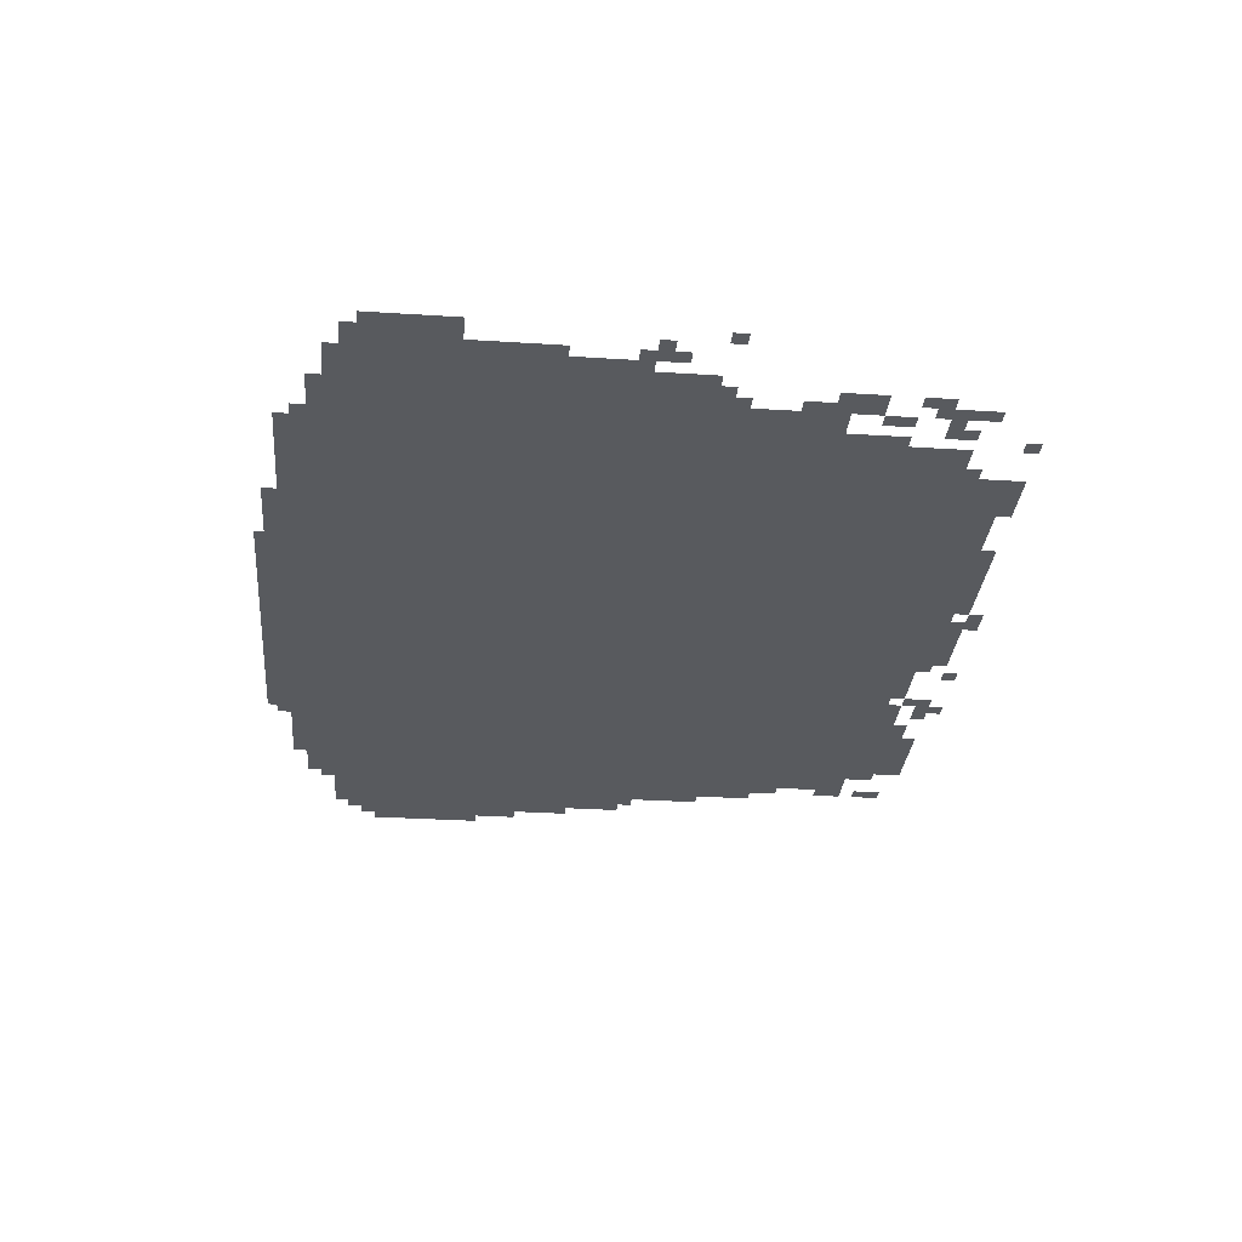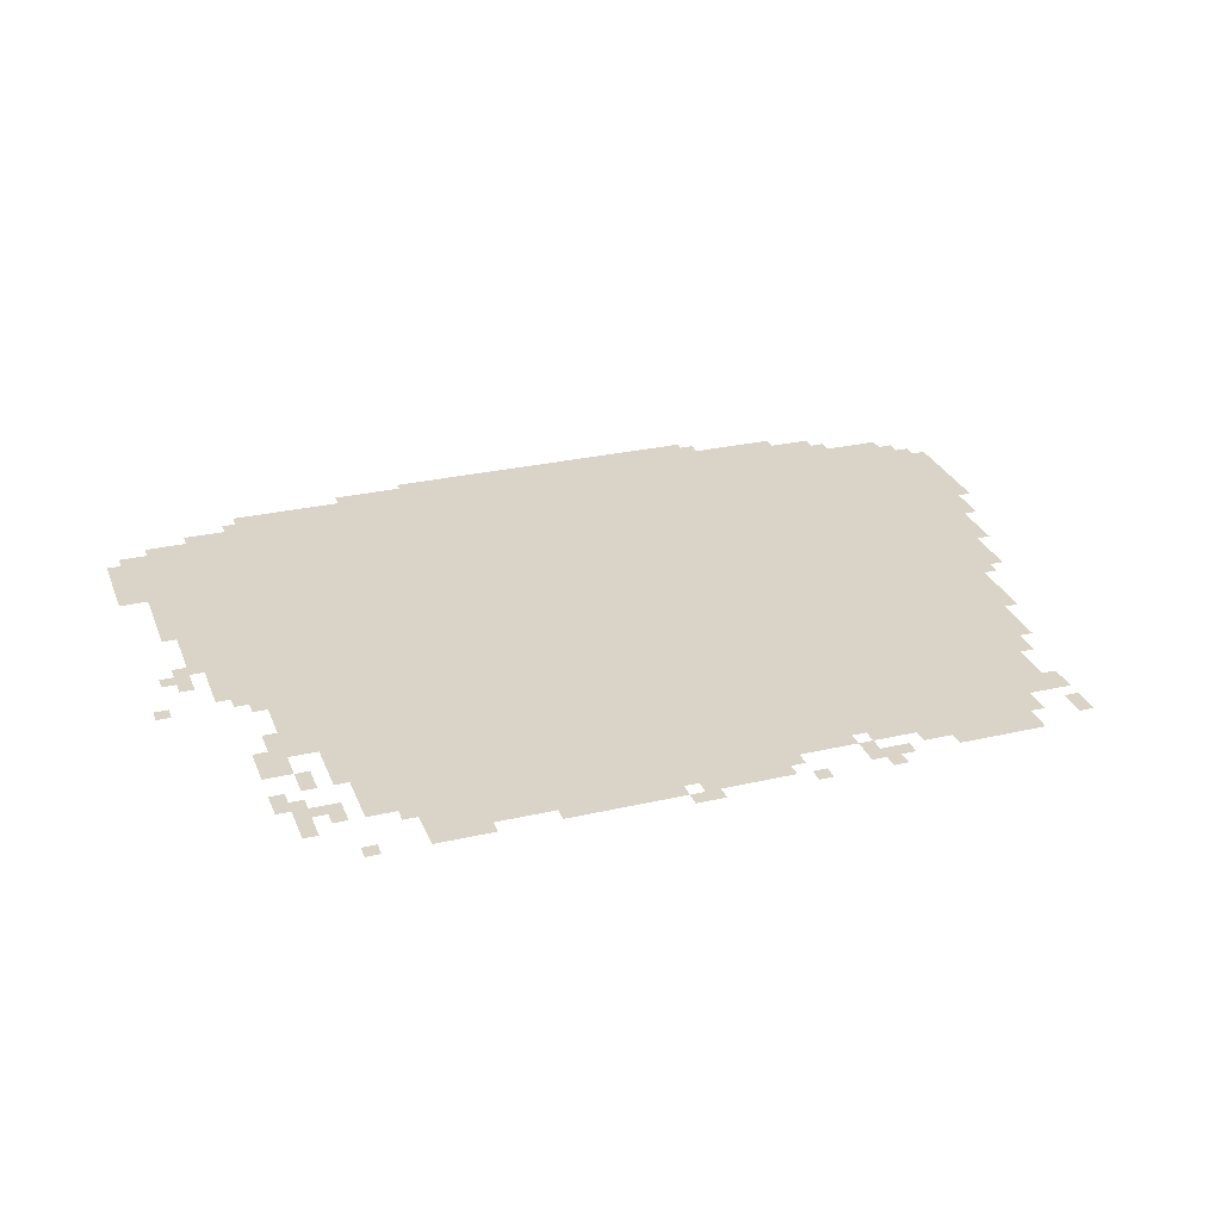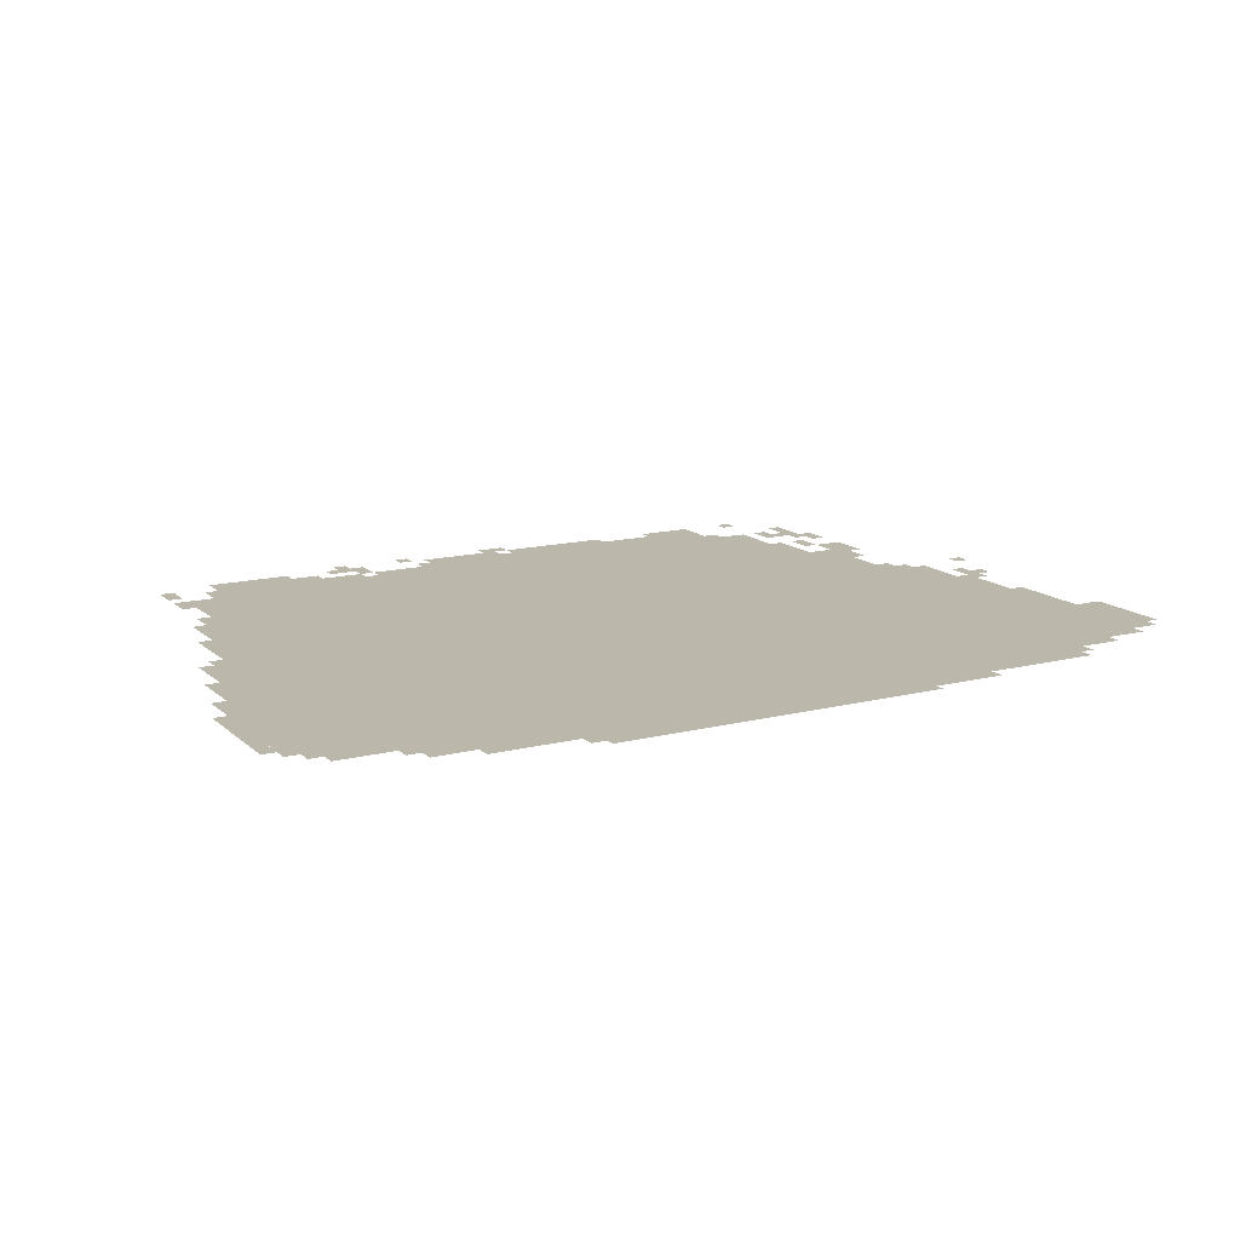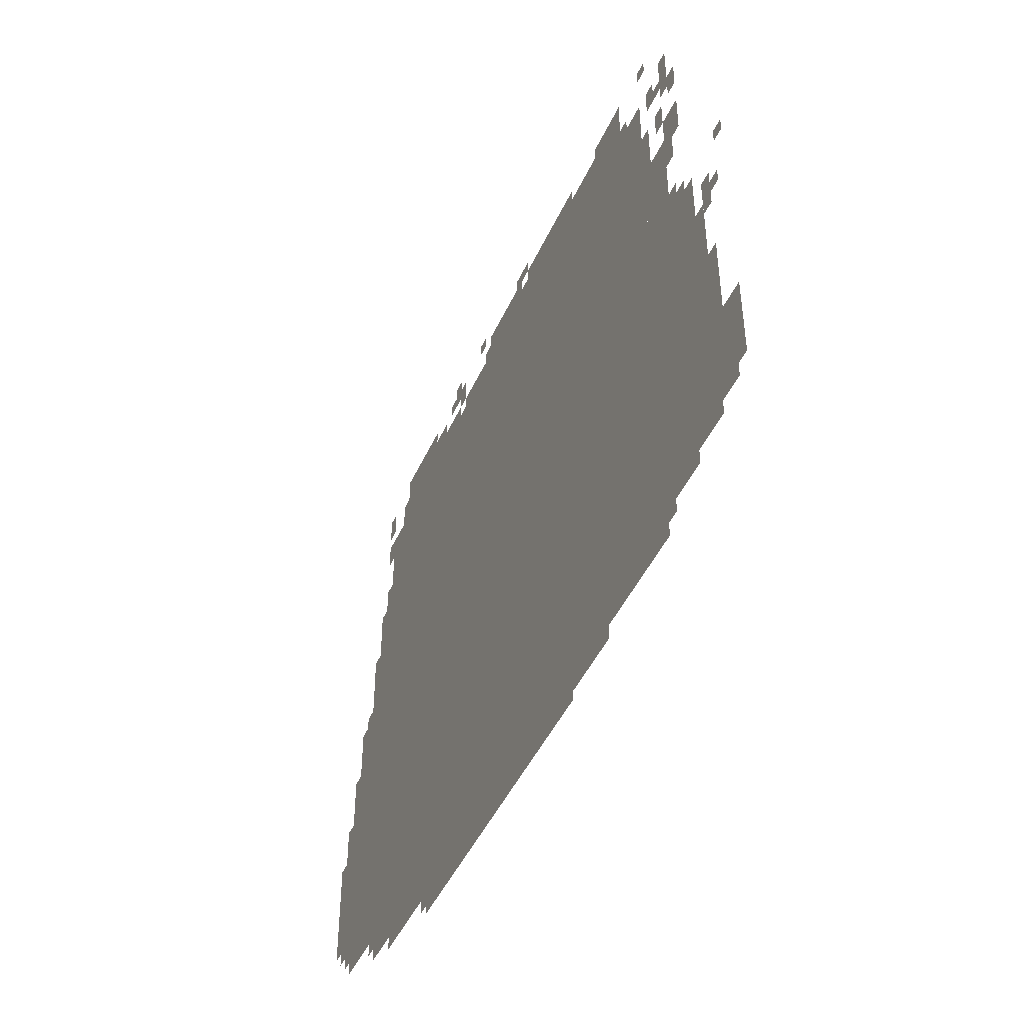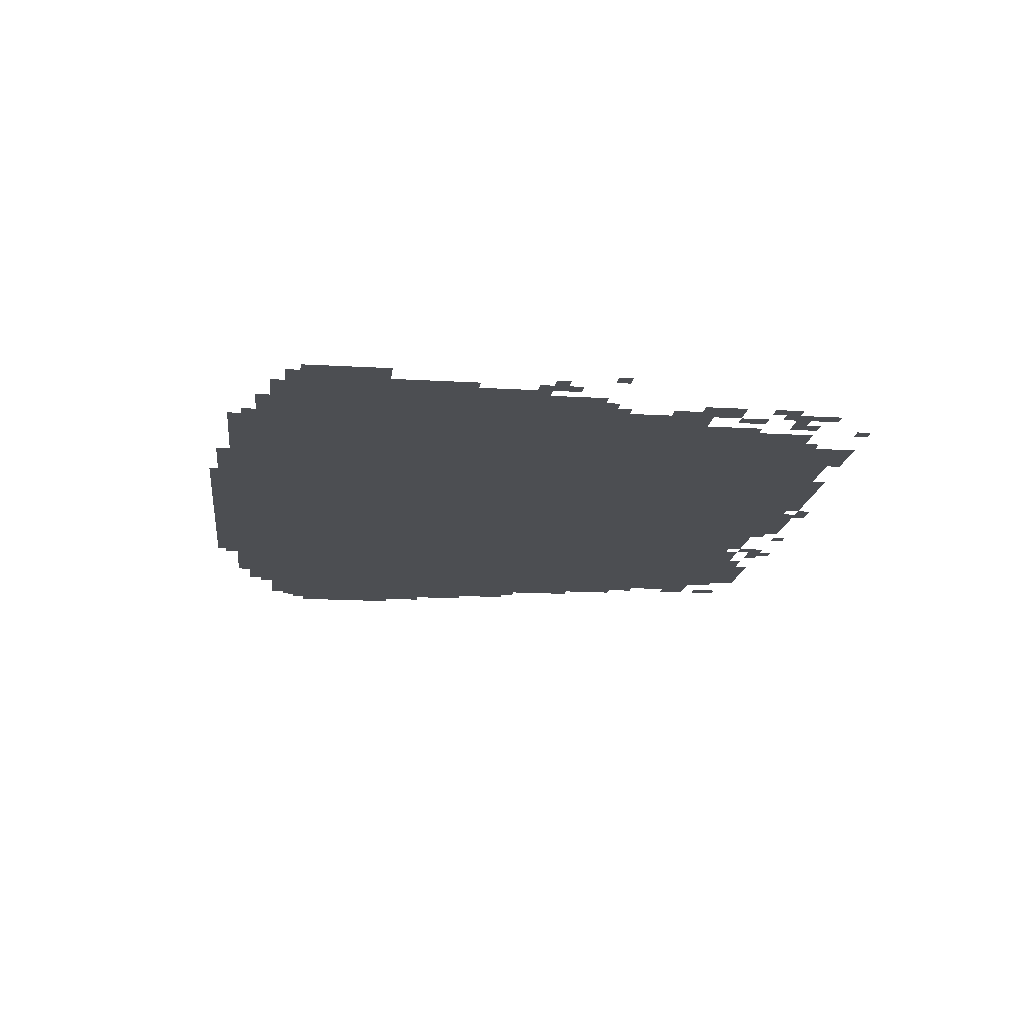
<metadata>
{"format":"obj","ext":"obj","renderer":"f3d","projection":"perspective","resolution":1024,"background":"white","views":[{"elev":-30.8,"azim":84.7,"up":"+Z"},{"elev":28.7,"azim":161.0,"up":"+Z"},{"elev":14.3,"azim":-29.1,"up":"+Z"},{"elev":-45.9,"azim":66.5,"up":"+Y"},{"elev":-16.5,"azim":83.2,"up":"+Z"}]}
</metadata>
<code>
g aerhangeersike_3-mesh
v -320 53 0
v -320 1397 0
v -1024 1397 0
v -1024 53 0
v -1024 53 0
v -1024 1397 0
v -1696 1397 0
v -1696 53 0
v -1696 149 0
v -1696 501 0
v -1952 501 0
v -1952 149 0
v -1696 501 0
v -1696 853 0
v -1952 853 0
v -1952 501 0
v -128 501 0
v -128 885 0
v -320 885 0
v -320 501 0
v -128 149 0
v -128 501 0
v -320 501 0
v -320 149 0
v -800 1397 0
v -800 1493 0
v -1184 1493 0
v -1184 1397 0
v -416 1397 0
v -416 1493 0
v -800 1493 0
v -800 1397 0
v -1696 1109 0
v -1696 1397 0
v -1792 1397 0
v -1792 1109 0
v -1504 1397 0
v -1504 1525 0
v -1696 1525 0
v -1696 1397 0
v -736 0 0
v -736 53 0
v -1120 53 0
v -1120 0 0
v -1696 853 0
v -1696 1109 0
v -1792 1109 0
v -1792 853 0
v -1120 0 0
v -1120 53 0
v -1472 53 0
v -1472 0 0
v -64 373 0
v -64 597 0
v -128 597 0
v -128 373 0
v -1952 405 0
v -1952 597 0
v -2016 597 0
v -2016 405 0
v -1952 213 0
v -1952 405 0
v -2016 405 0
v -2016 213 0
v -224 885 0
v -224 1013 0
v -320 1013 0
v -320 885 0
v -64 181 0
v -64 373 0
v -128 373 0
v -128 181 0
v -224 1013 0
v -224 1141 0
v -320 1141 0
v -320 1013 0
v -1792 853 0
v -1792 1013 0
v -1856 1013 0
v -1856 853 0
v -1792 1013 0
v -1792 1173 0
v -1856 1173 0
v -1856 1013 0
v -1184 1397 0
v -1184 1461 0
v -1312 1461 0
v -1312 1397 0
v -160 1109 0
v -160 1205 0
v -224 1205 0
v -224 1109 0
v 0 213 0
v 0 309 0
v -64 309 0
v -64 213 0
v -1696 85 0
v -1696 149 0
v -1792 149 0
v -1792 85 0
v 0 309 0
v 0 405 0
v -64 405 0
v -64 309 0
v -1344 1397 0
v -1344 1461 0
v -1440 1461 0
v -1440 1397 0
v -2016 245 0
v -2016 373 0
v -2047 373 0
v -2047 245 0
v -2016 373 0
v -2016 501 0
v -2047 501 0
v -2047 373 0
v -1440 1397 0
v -1440 1461 0
v -1504 1461 0
v -1504 1397 0
v -672 1493 0
v -672 1525 0
v -800 1525 0
v -800 1493 0
v -800 1493 0
v -800 1525 0
v -928 1525 0
v -928 1493 0
v -96 661 0
v -96 757 0
v -128 757 0
v -128 661 0
v -576 21 0
v -576 53 0
v -672 53 0
v -672 21 0
v -1856 853 0
v -1856 949 0
v -1888 949 0
v -1888 853 0
v -960 1493 0
v -960 1525 0
v -1056 1525 0
v -1056 1493 0
v -1056 1493 0
v -1056 1525 0
v -1152 1525 0
v -1152 1493 0
v -1856 949 0
v -1856 1045 0
v -1888 1045 0
v -1888 949 0
v -1792 1429 0
v -1792 1493 0
v -1824 1493 0
v -1824 1429 0
v -1696 1397 0
v -1696 1461 0
v -1728 1461 0
v -1728 1397 0
v -256 1333 0
v -256 1397 0
v -288 1397 0
v -288 1333 0
v -64 757 0
v -64 821 0
v -96 821 0
v -96 757 0
v -928 1525 0
v -928 1557 0
v -992 1557 0
v -992 1525 0
v -1440 1461 0
v -1440 1493 0
v -1504 1493 0
v -1504 1461 0
v -1792 1173 0
v -1792 1237 0
v -1824 1237 0
v -1824 1173 0
v -192 1045 0
v -192 1109 0
v -224 1109 0
v -224 1045 0
v -192 885 0
v -192 949 0
v -224 949 0
v -224 885 0
v -1792 1333 0
v -1792 1397 0
v -1824 1397 0
v -1824 1333 0
v -160 1269 0
v -160 1333 0
v -192 1333 0
v -192 1269 0
v -224 1205 0
v -224 1269 0
v -256 1269 0
v -256 1205 0
v -1312 1493 0
v -1312 1525 0
v -1376 1525 0
v -1376 1493 0
v -192 1365 0
v -192 1429 0
v -224 1429 0
v -224 1365 0
v -192 1301 0
v -192 1365 0
v -224 1365 0
v -224 1301 0
v -288 1205 0
v -288 1269 0
v -320 1269 0
v -320 1205 0
v -96 597 0
v -96 661 0
v -128 661 0
v -128 597 0
v -672 21 0
v -672 53 0
v -736 53 0
v -736 21 0
v -416 1493 0
v -416 1525 0
v -480 1525 0
v -480 1493 0
v -288 1141 0
v -288 1205 0
v -320 1205 0
v -320 1141 0
v -480 1493 0
v -480 1525 0
v -544 1525 0
v -544 1493 0
v -256 117 0
v -256 149 0
v -320 149 0
v -320 117 0
v -192 117 0
v -192 149 0
v -256 149 0
v -256 117 0
v -1952 661 0
v -1952 725 0
v -1984 725 0
v -1984 661 0
v -1952 597 0
v -1952 661 0
v -1984 661 0
v -1984 597 0
v -32 181 0
v -32 213 0
v -64 213 0
v -64 181 0
v -32 757 0
v -32 789 0
v -64 789 0
v -64 757 0
v -1888 853 0
v -1888 885 0
v -1920 885 0
v -1920 853 0
v -160 885 0
v -160 917 0
v -192 917 0
v -192 885 0
v -1952 181 0
v -1952 213 0
v -1984 213 0
v -1984 181 0
v -1472 21 0
v -1472 53 0
v -1504 53 0
v -1504 21 0
v -288 85 0
v -288 117 0
v -320 117 0
v -320 85 0
v -96 149 0
v -96 181 0
v -128 181 0
v -128 149 0
v -1792 117 0
v -1792 149 0
v -1824 149 0
v -1824 117 0
v 0 885 0
v 0 917 0
v -32 917 0
v -32 885 0
v -1184 1525 0
v -1184 1557 0
v -1216 1557 0
v -1216 1525 0
v -1344 1525 0
v -1344 1557 0
v -1376 1557 0
v -1376 1525 0
v -1376 1493 0
v -1376 1525 0
v -1408 1525 0
v -1408 1493 0
v -64 725 0
v -64 757 0
v -96 757 0
v -96 725 0
v -288 1493 0
v -288 1525 0
v -320 1525 0
v -320 1493 0
v -1312 1397 0
v -1312 1429 0
v -1344 1429 0
v -1344 1397 0
v -224 1333 0
v -224 1365 0
v -256 1365 0
v -256 1333 0
v -1312 1461 0
v -1312 1493 0
v -1344 1493 0
v -1344 1461 0
v -384 1397 0
v -384 1429 0
v -416 1429 0
v -416 1397 0
g aerhangeersike_3-mesh_0
f 3 2 1
f 1 4 3
f 7 6 5
f 5 8 7
f 11 10 9
f 9 12 11
f 15 14 13
f 13 16 15
f 19 18 17
f 17 20 19
f 23 22 21
f 21 24 23
f 27 26 25
f 25 28 27
f 31 30 29
f 29 32 31
f 35 34 33
f 33 36 35
f 39 38 37
f 37 40 39
f 43 42 41
f 41 44 43
f 47 46 45
f 45 48 47
f 51 50 49
f 49 52 51
f 55 54 53
f 53 56 55
f 59 58 57
f 57 60 59
f 63 62 61
f 61 64 63
f 67 66 65
f 65 68 67
f 71 70 69
f 69 72 71
f 75 74 73
f 73 76 75
f 79 78 77
f 77 80 79
f 83 82 81
f 81 84 83
f 87 86 85
f 85 88 87
f 91 90 89
f 89 92 91
f 95 94 93
f 93 96 95
f 99 98 97
f 97 100 99
f 103 102 101
f 101 104 103
f 107 106 105
f 105 108 107
f 111 110 109
f 109 112 111
f 115 114 113
f 113 116 115
f 119 118 117
f 117 120 119
f 123 122 121
f 121 124 123
f 127 126 125
f 125 128 127
f 131 130 129
f 129 132 131
f 135 134 133
f 133 136 135
f 139 138 137
f 137 140 139
f 143 142 141
f 141 144 143
f 147 146 145
f 145 148 147
f 151 150 149
f 149 152 151
f 155 154 153
f 153 156 155
f 159 158 157
f 157 160 159
f 163 162 161
f 161 164 163
f 167 166 165
f 165 168 167
f 171 170 169
f 169 172 171
f 175 174 173
f 173 176 175
f 179 178 177
f 177 180 179
f 183 182 181
f 181 184 183
f 187 186 185
f 185 188 187
f 191 190 189
f 189 192 191
f 195 194 193
f 193 196 195
f 199 198 197
f 197 200 199
f 203 202 201
f 201 204 203
f 207 206 205
f 205 208 207
f 211 210 209
f 209 212 211
f 215 214 213
f 213 216 215
f 219 218 217
f 217 220 219
f 223 222 221
f 221 224 223
f 227 226 225
f 225 228 227
f 231 230 229
f 229 232 231
f 235 234 233
f 233 236 235
f 239 238 237
f 237 240 239
f 243 242 241
f 241 244 243
f 247 246 245
f 245 248 247
f 251 250 249
f 249 252 251
f 255 254 253
f 253 256 255
f 259 258 257
f 257 260 259
f 263 262 261
f 261 264 263
f 267 266 265
f 265 268 267
f 271 270 269
f 269 272 271
f 275 274 273
f 273 276 275
f 279 278 277
f 277 280 279
f 283 282 281
f 281 284 283
f 287 286 285
f 285 288 287
f 291 290 289
f 289 292 291
f 295 294 293
f 293 296 295
f 299 298 297
f 297 300 299
f 303 302 301
f 301 304 303
f 307 306 305
f 305 308 307
f 311 310 309
f 309 312 311
f 315 314 313
f 313 316 315
f 319 318 317
f 317 320 319
f 323 322 321
f 321 324 323
f 327 326 325
f 325 328 327

</code>
